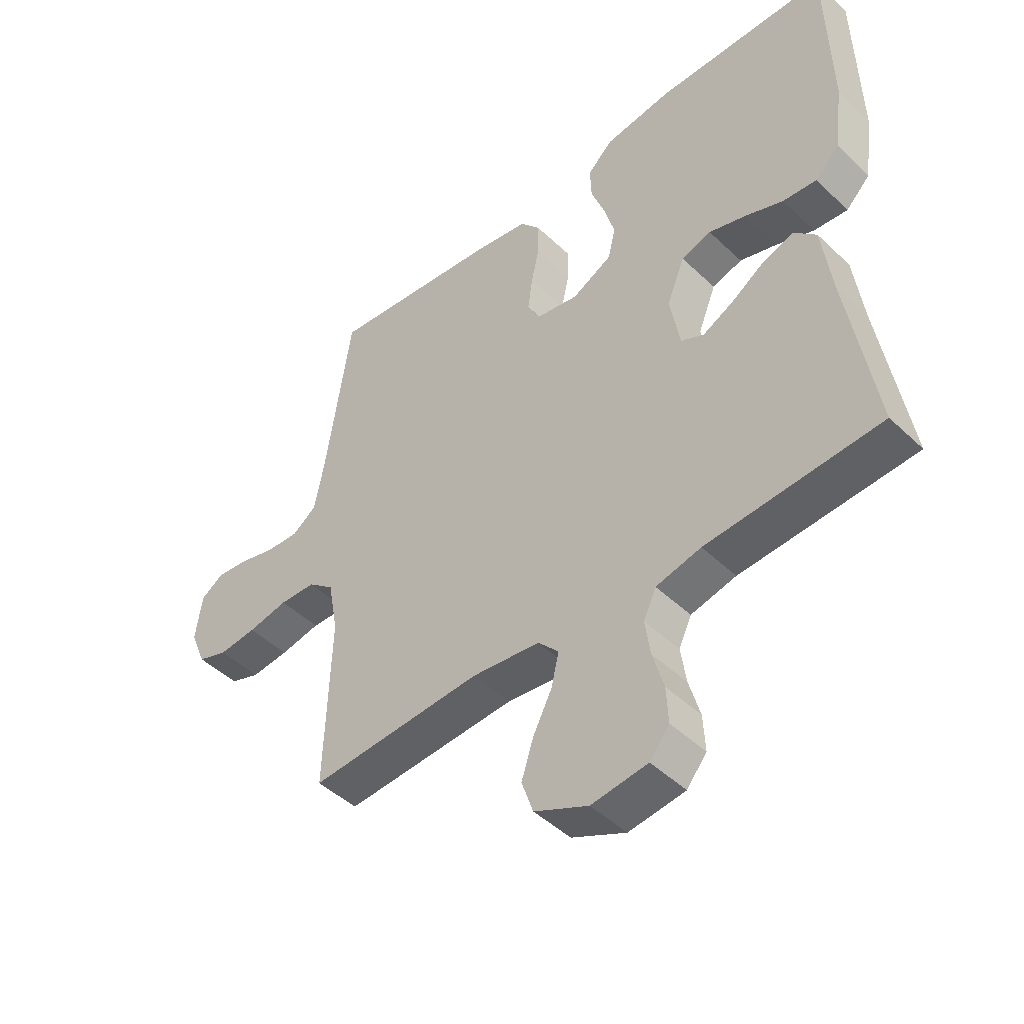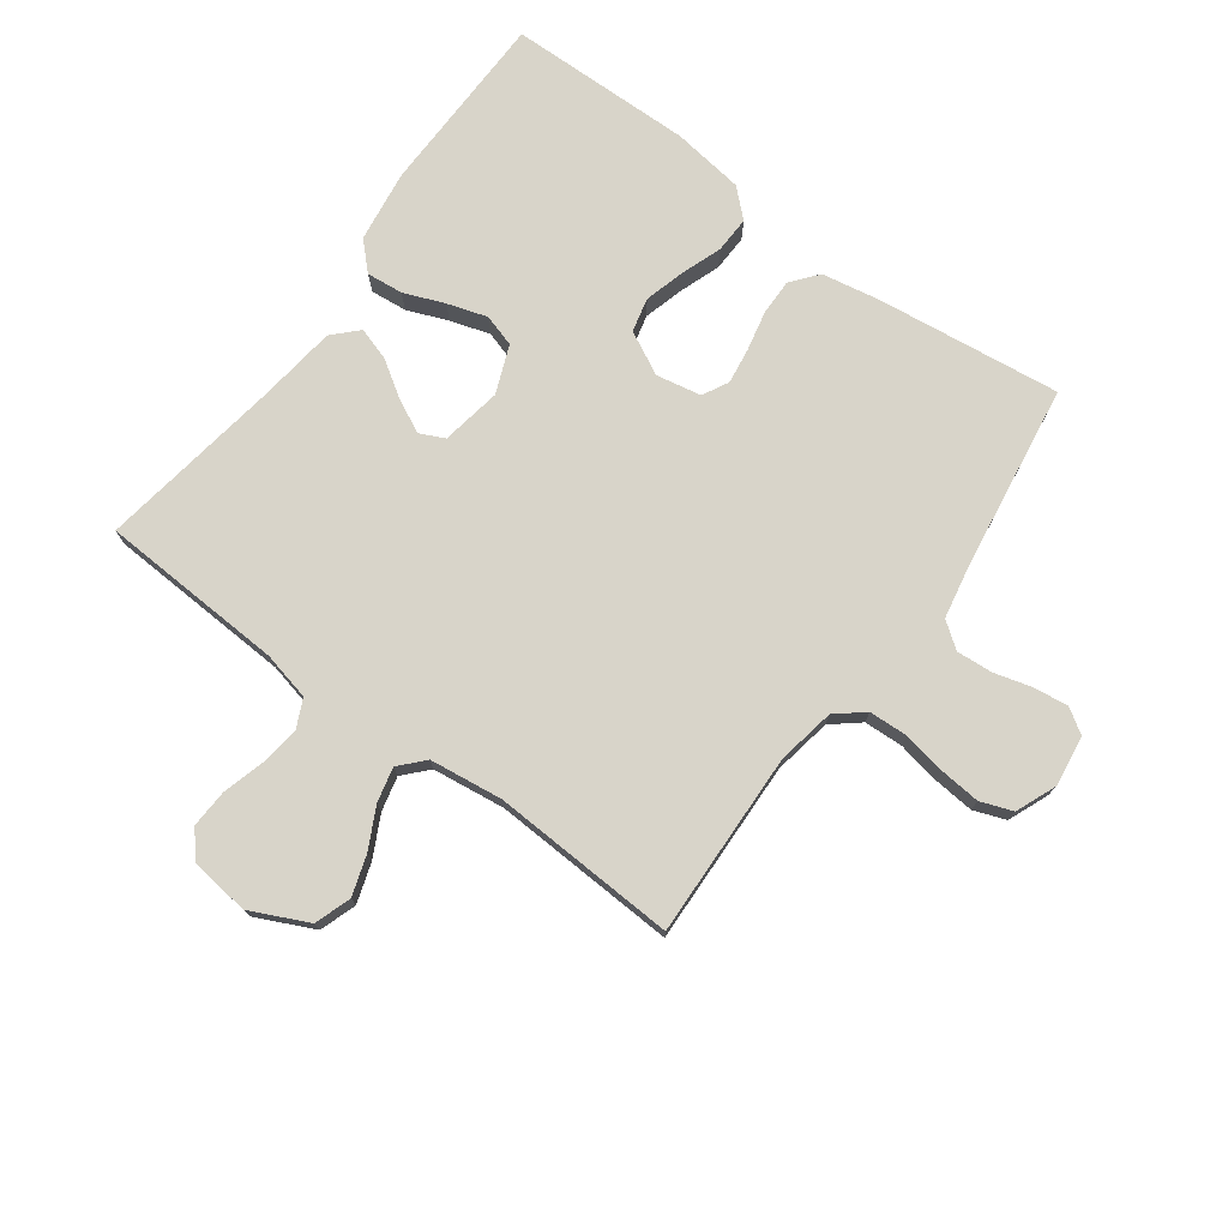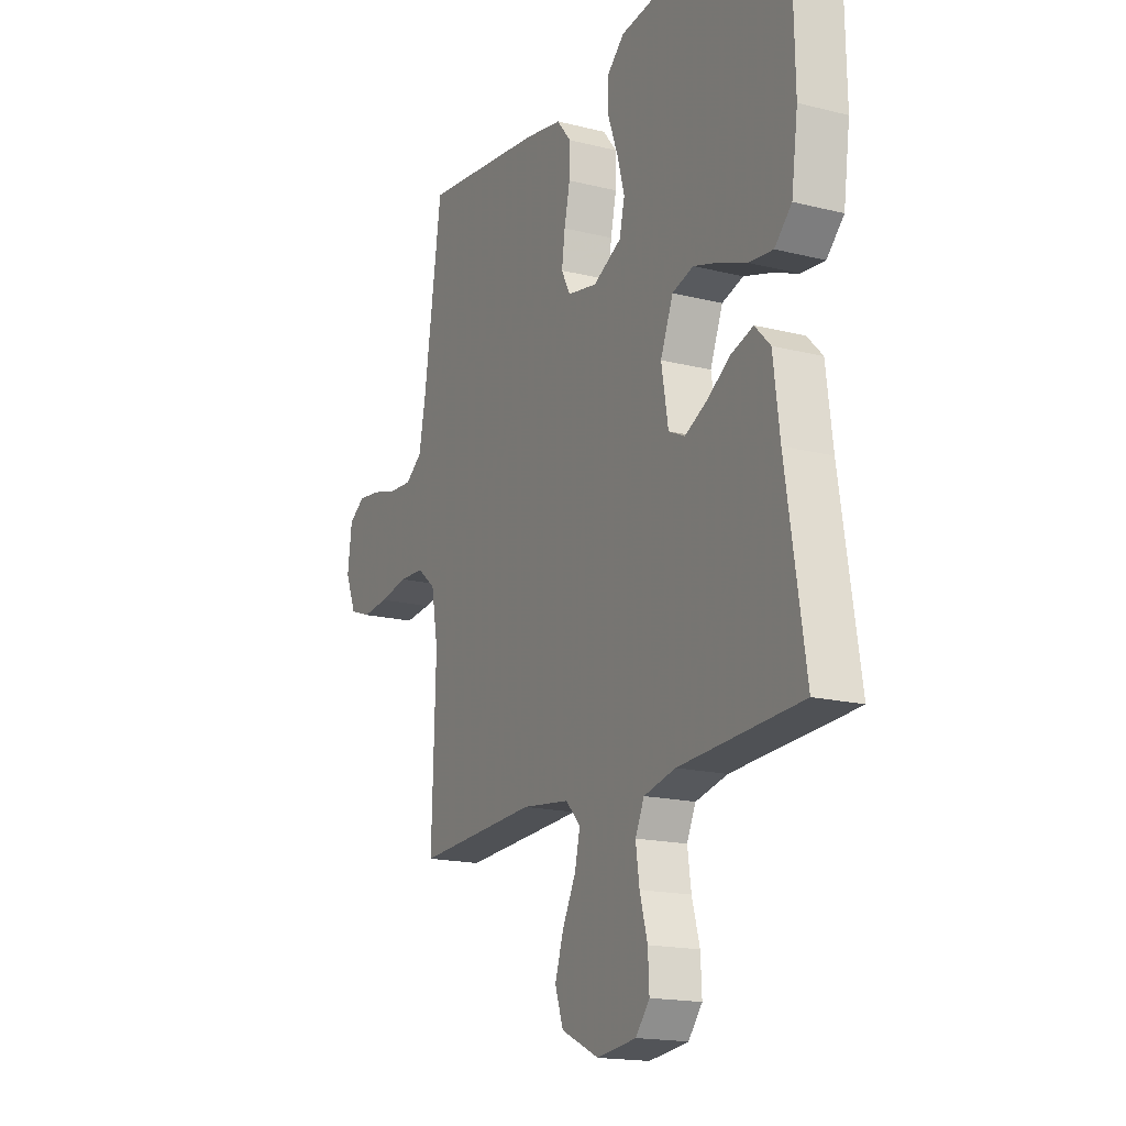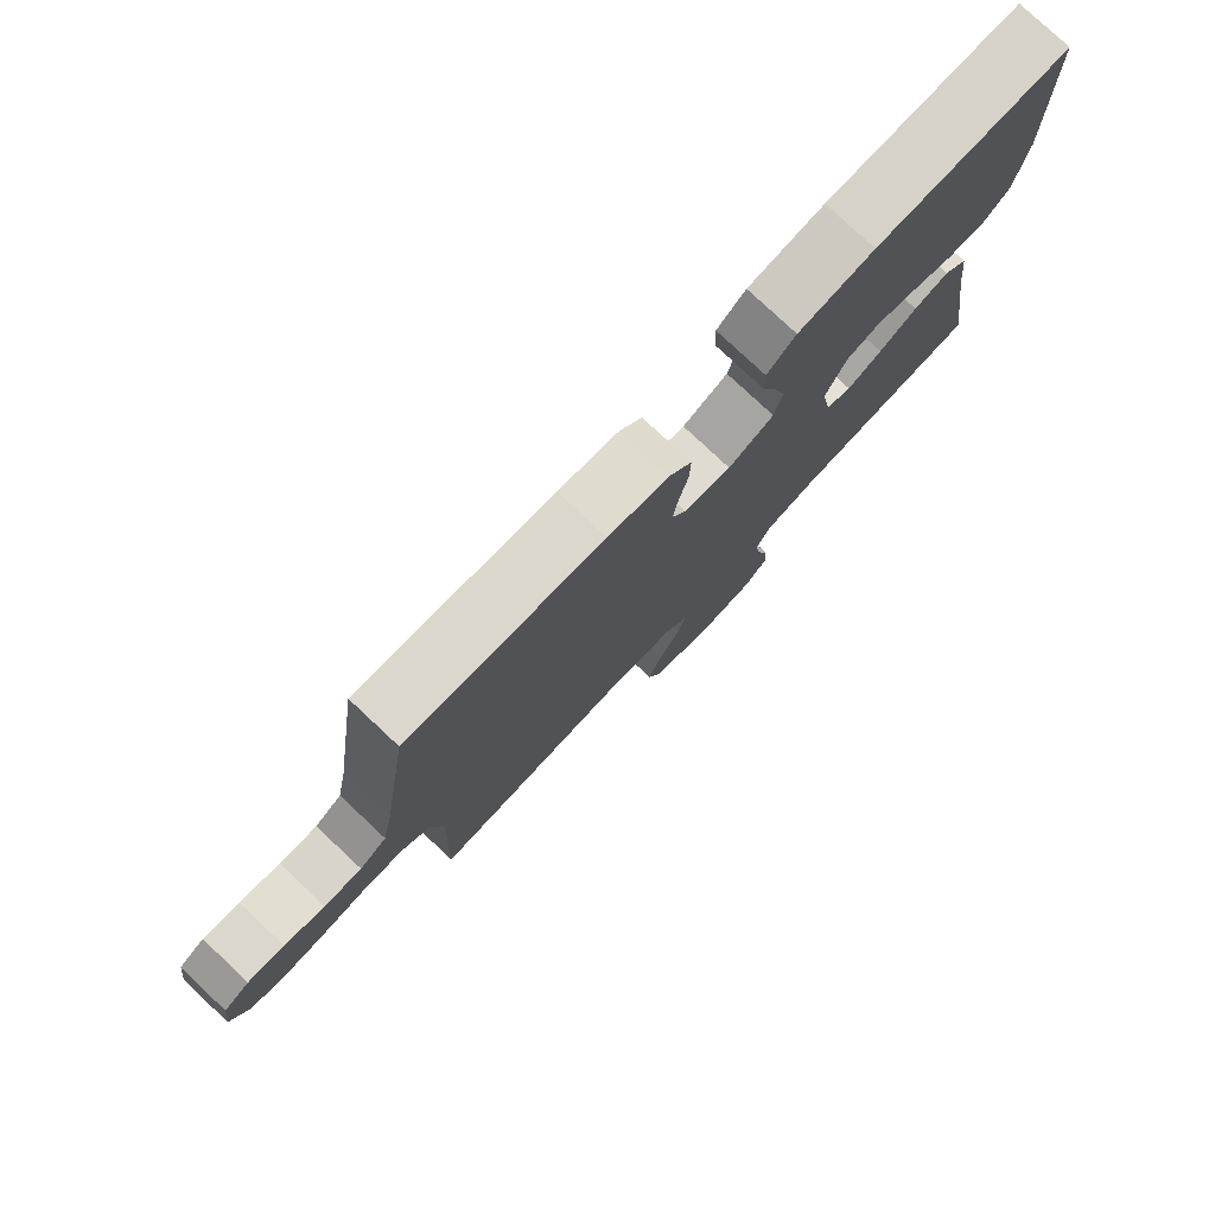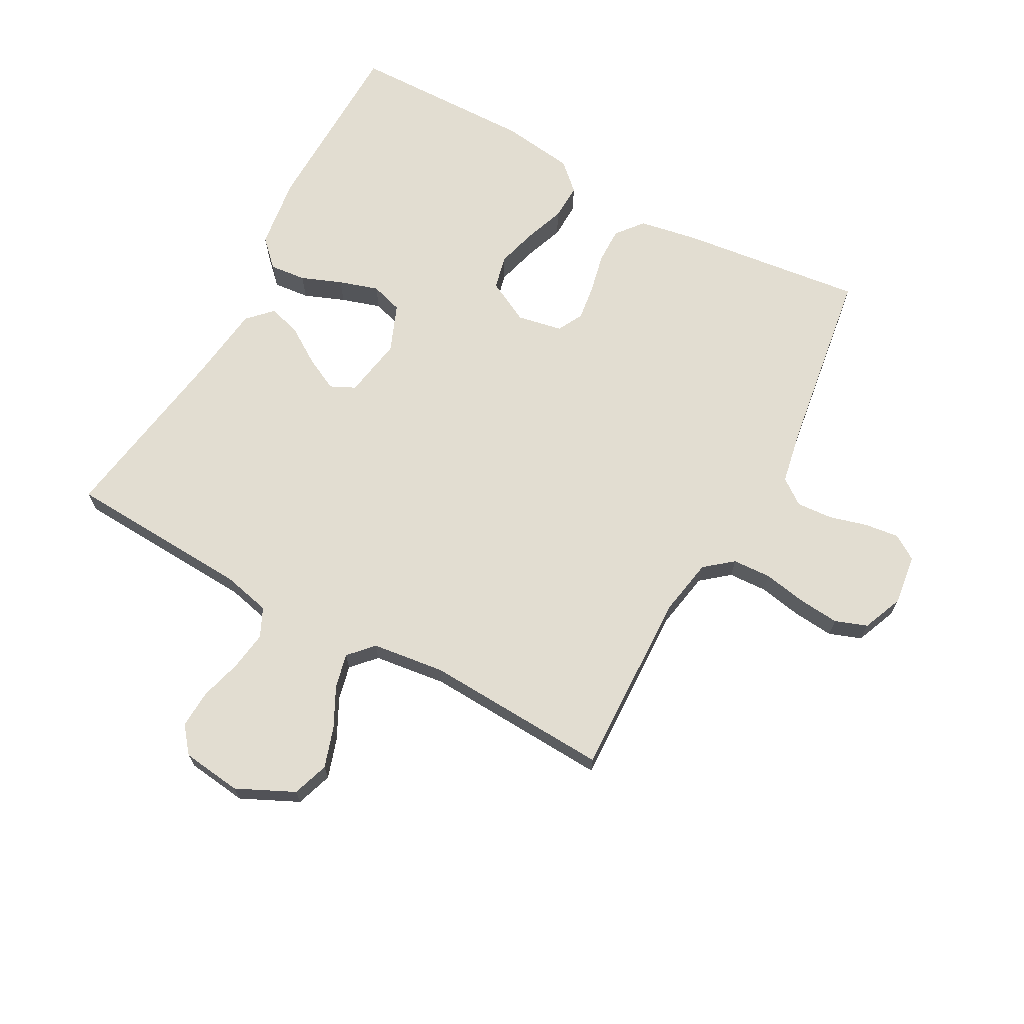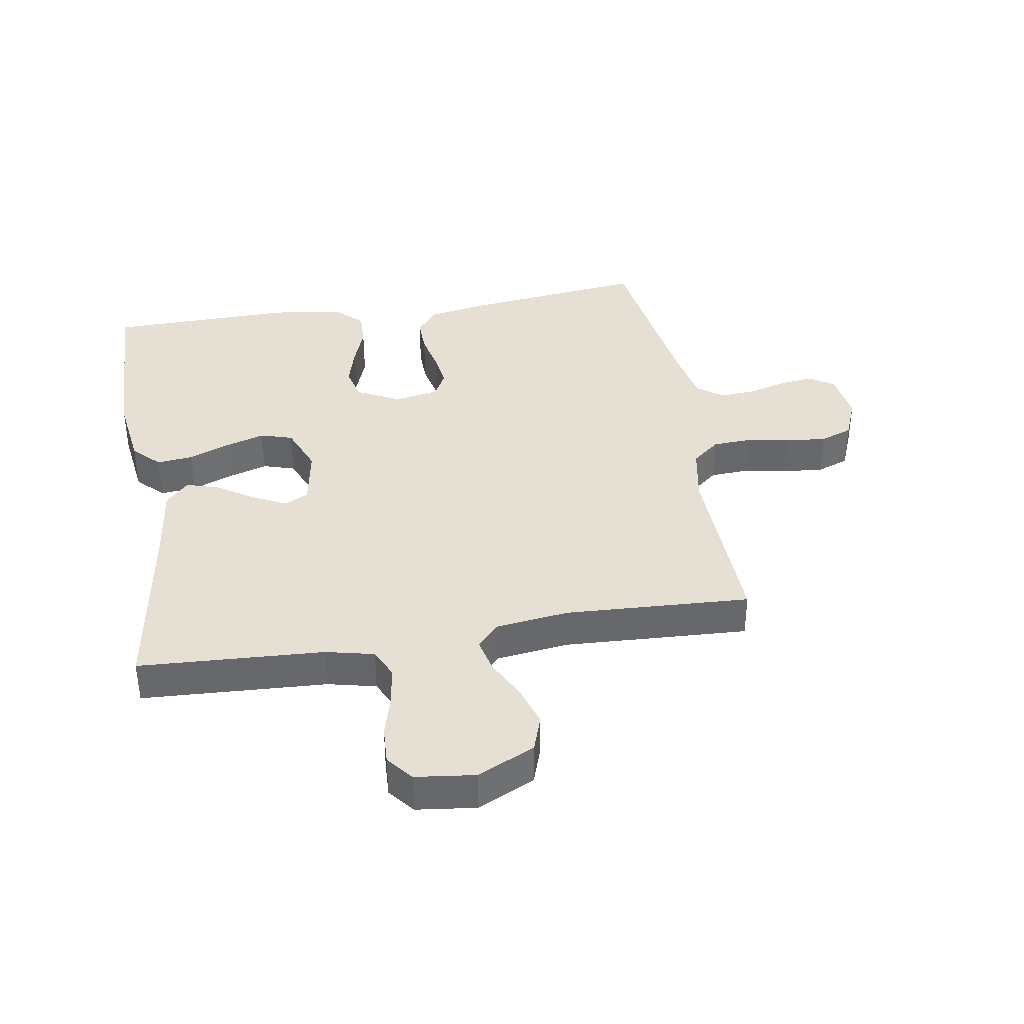
<metadata>
{"format":"obj","ext":"obj","renderer":"f3d","projection":"perspective","resolution":1024,"background":"white","views":[{"elev":-46.7,"azim":43.0,"up":"+Z"},{"elev":75.1,"azim":-143.8,"up":"+Y"},{"elev":-17.2,"azim":63.4,"up":"+Z"},{"elev":78.8,"azim":-46.9,"up":"+Z"},{"elev":68.5,"azim":-151.4,"up":"+Y"},{"elev":38.0,"azim":170.6,"up":"+Y"}]}
</metadata>
<code>
v -0.5 0.07 0.5
v -0.2 0.07 0.464
v -0.107 0.07 0.447
v -0.072 0.07 0.404
v -0.073 0.07 0.345
v -0.087 0.07 0.281
v -0.095 0.07 0.223
v -0.073 0.07 0.181
v 0 0.07 0.167
v 0.07 0.07 0.203
v 0.083 0.07 0.258
v 0.065 0.07 0.323
v 0.041 0.07 0.389
v 0.039 0.07 0.448
v 0.083 0.07 0.489
v 0.2 0.07 0.505
v 0.5 0.07 0.5
v 0.506 0.07 0.2
v 0.49 0.07 0.083
v 0.448 0.07 0.041
v 0.389 0.07 0.047
v 0.323 0.07 0.073
v 0.259 0.07 0.093
v 0.207 0.07 0.077
v 0.176 0.07 0
v 0.193 0.07 -0.098
v 0.233 0.07 -0.117
v 0.287 0.07 -0.09
v 0.345 0.07 -0.052
v 0.399 0.07 -0.035
v 0.437 0.07 -0.074
v 0.453 0.07 -0.2
v 0.5 0.07 -0.5
v 0.2 0.07 -0.516
v 0.122 0.07 -0.534
v 0.1 0.07 -0.581
v 0.109 0.07 -0.644
v 0.128 0.07 -0.712
v 0.131 0.07 -0.774
v 0.097 0.07 -0.816
v 0 0.07 -0.828
v -0.093 0.07 -0.784
v -0.113 0.07 -0.725
v -0.092 0.07 -0.66
v -0.059 0.07 -0.595
v -0.046 0.07 -0.539
v -0.082 0.07 -0.5
v -0.2 0.07 -0.485
v -0.5 0.07 -0.5
v -0.49 0.07 -0.2
v -0.507 0.07 -0.106
v -0.552 0.07 -0.069
v -0.615 0.07 -0.066
v -0.685 0.07 -0.079
v -0.751 0.07 -0.085
v -0.803 0.07 -0.066
v -0.83 0.07 0
v -0.819 0.07 0.082
v -0.779 0.07 0.108
v -0.723 0.07 0.101
v -0.661 0.07 0.084
v -0.603 0.07 0.08
v -0.561 0.07 0.111
v -0.544 0.07 0.2
v -0.5 0 0.5
v -0.2 0 0.464
v -0.107 0 0.447
v -0.072 0 0.404
v -0.073 0 0.345
v -0.087 0 0.281
v -0.095 0 0.223
v -0.073 0 0.181
v 0 0 0.167
v 0.07 0 0.203
v 0.083 0 0.258
v 0.065 0 0.323
v 0.041 0 0.389
v 0.039 0 0.448
v 0.083 0 0.489
v 0.2 0 0.505
v 0.5 0 0.5
v 0.506 0 0.2
v 0.49 0 0.083
v 0.448 0 0.041
v 0.389 0 0.047
v 0.323 0 0.073
v 0.259 0 0.093
v 0.207 0 0.077
v 0.176 0 0
v 0.193 0 -0.098
v 0.233 0 -0.117
v 0.287 0 -0.09
v 0.345 0 -0.052
v 0.399 0 -0.035
v 0.437 0 -0.074
v 0.453 0 -0.2
v 0.5 0 -0.5
v 0.2 0 -0.516
v 0.122 0 -0.534
v 0.1 0 -0.581
v 0.109 0 -0.644
v 0.128 0 -0.712
v 0.131 0 -0.774
v 0.097 0 -0.816
v 0 0 -0.828
v -0.093 0 -0.784
v -0.113 0 -0.725
v -0.092 0 -0.66
v -0.059 0 -0.595
v -0.046 0 -0.539
v -0.082 0 -0.5
v -0.2 0 -0.485
v -0.5 0 -0.5
v -0.49 0 -0.2
v -0.507 0 -0.106
v -0.552 0 -0.069
v -0.615 0 -0.066
v -0.685 0 -0.079
v -0.751 0 -0.085
v -0.803 0 -0.066
v -0.83 0 0
v -0.819 0 0.082
v -0.779 0 0.108
v -0.723 0 0.101
v -0.661 0 0.084
v -0.603 0 0.08
v -0.561 0 0.111
v -0.544 0 0.2
f 58 59 60 61
f 58 61 62
f 57 58 62
f 56 57 62
f 53 54 55 56
f 53 56 62
f 52 53 62 63
f 48 49 50
f 47 48 50 51
f 42 43 44 45
f 42 45 46
f 41 42 46
f 40 41 46
f 37 38 39 40
f 36 37 40 46
f 35 36 46 47
f 32 33 34
f 28 29 30 31
f 27 28 31 32
f 19 20 21 22
f 19 22 23
f 18 19 23
f 17 18 23 24
f 15 16 17 24
f 12 13 14 15
f 11 12 15 24
f 3 4 5 6
f 3 6 7
f 64 1 2 3
f 64 3 7
f 51 52 63 64
f 51 64 7 8
f 47 51 8 9
f 35 47 9 10
f 27 32 34 35
f 26 27 35
f 25 26 35 10
f 10 11 24 25
f 125 124 123 122
f 126 125 122
f 126 122 121
f 126 121 120
f 120 119 118 117
f 126 120 117
f 127 126 117 116
f 114 113 112
f 115 114 112 111
f 109 108 107 106
f 110 109 106
f 110 106 105
f 110 105 104
f 104 103 102 101
f 110 104 101 100
f 111 110 100 99
f 98 97 96
f 95 94 93 92
f 96 95 92 91
f 86 85 84 83
f 87 86 83
f 87 83 82
f 88 87 82 81
f 88 81 80 79
f 79 78 77 76
f 88 79 76 75
f 70 69 68 67
f 71 70 67
f 67 66 65 128
f 71 67 128
f 128 127 116 115
f 72 71 128 115
f 73 72 115 111
f 74 73 111 99
f 99 98 96 91
f 99 91 90
f 74 99 90 89
f 89 88 75 74
f 1 65 66 2
f 2 66 67 3
f 3 67 68 4
f 4 68 69 5
f 5 69 70 6
f 6 70 71 7
f 7 71 72 8
f 8 72 73 9
f 9 73 74 10
f 10 74 75 11
f 11 75 76 12
f 12 76 77 13
f 13 77 78 14
f 14 78 79 15
f 15 79 80 16
f 16 80 81 17
f 17 81 82 18
f 18 82 83 19
f 19 83 84 20
f 20 84 85 21
f 21 85 86 22
f 22 86 87 23
f 23 87 88 24
f 24 88 89 25
f 25 89 90 26
f 26 90 91 27
f 27 91 92 28
f 28 92 93 29
f 29 93 94 30
f 30 94 95 31
f 31 95 96 32
f 32 96 97 33
f 33 97 98 34
f 34 98 99 35
f 35 99 100 36
f 36 100 101 37
f 37 101 102 38
f 38 102 103 39
f 39 103 104 40
f 40 104 105 41
f 41 105 106 42
f 42 106 107 43
f 43 107 108 44
f 44 108 109 45
f 45 109 110 46
f 46 110 111 47
f 47 111 112 48
f 48 112 113 49
f 49 113 114 50
f 50 114 115 51
f 51 115 116 52
f 52 116 117 53
f 53 117 118 54
f 54 118 119 55
f 55 119 120 56
f 56 120 121 57
f 57 121 122 58
f 58 122 123 59
f 59 123 124 60
f 60 124 125 61
f 61 125 126 62
f 62 126 127 63
f 63 127 128 64
f 64 128 65 1

</code>
